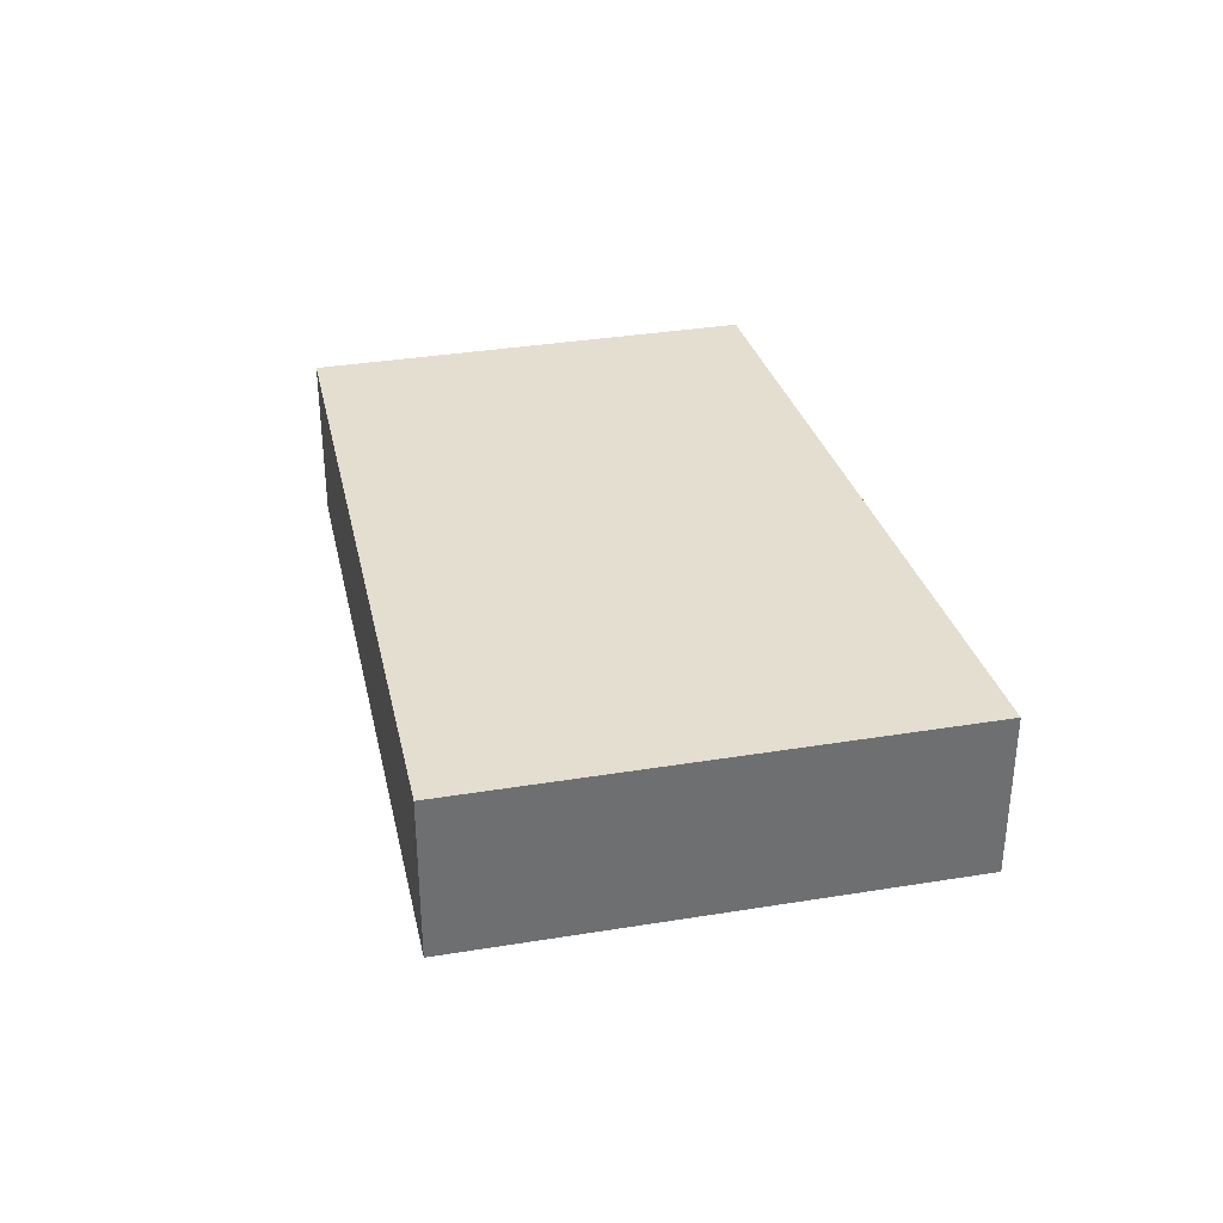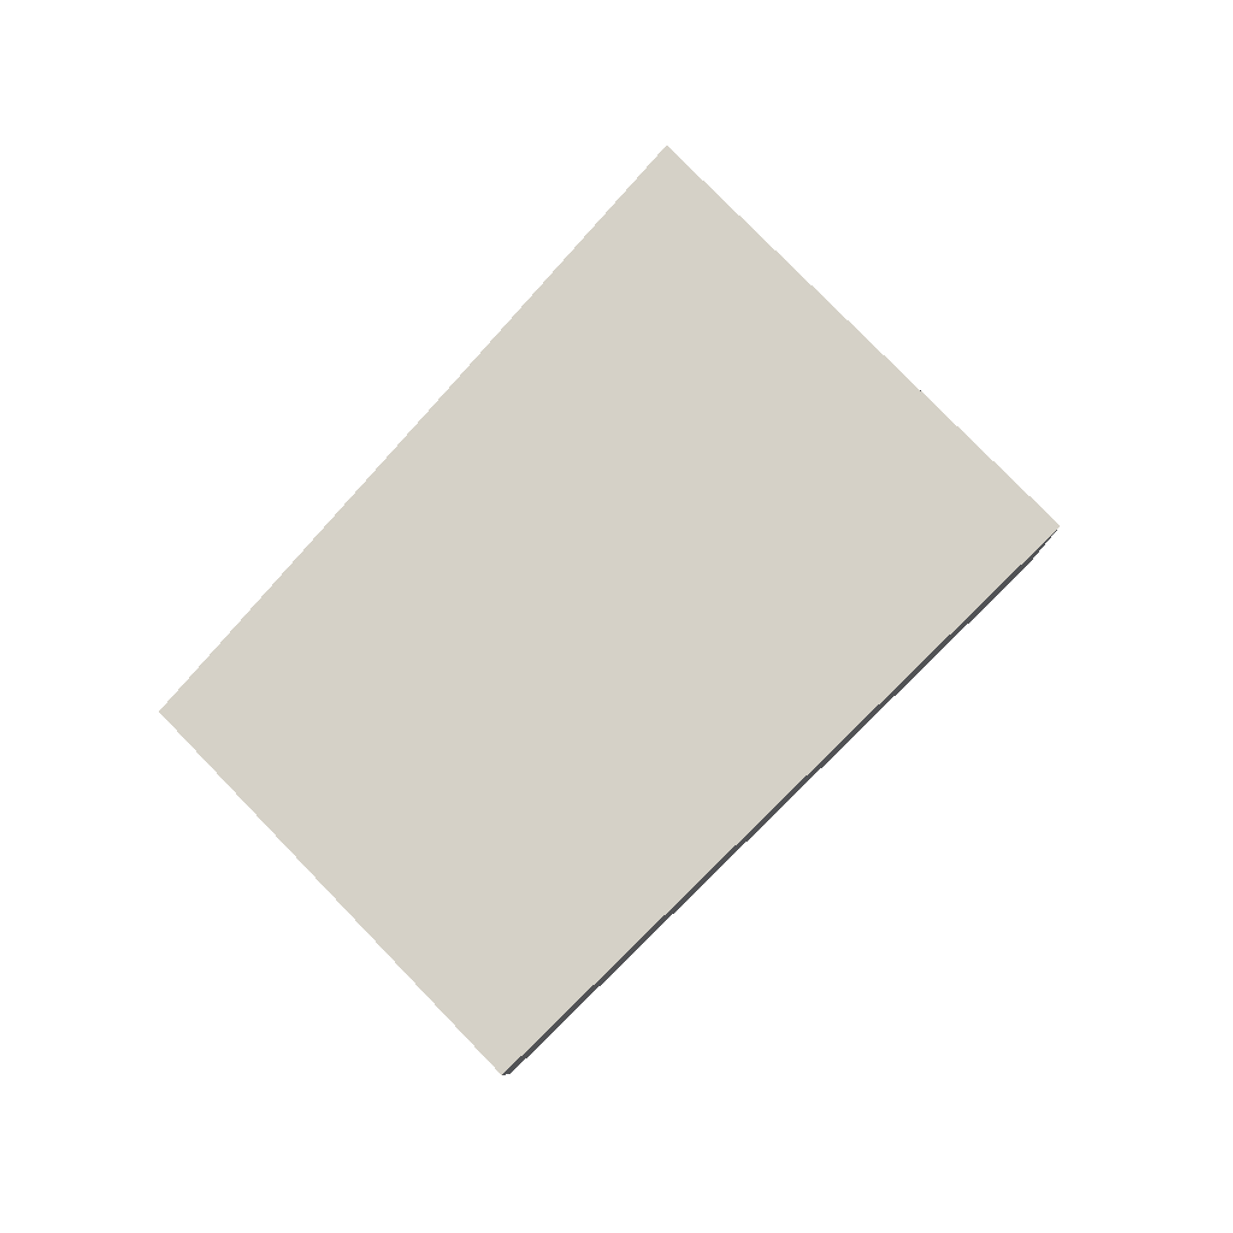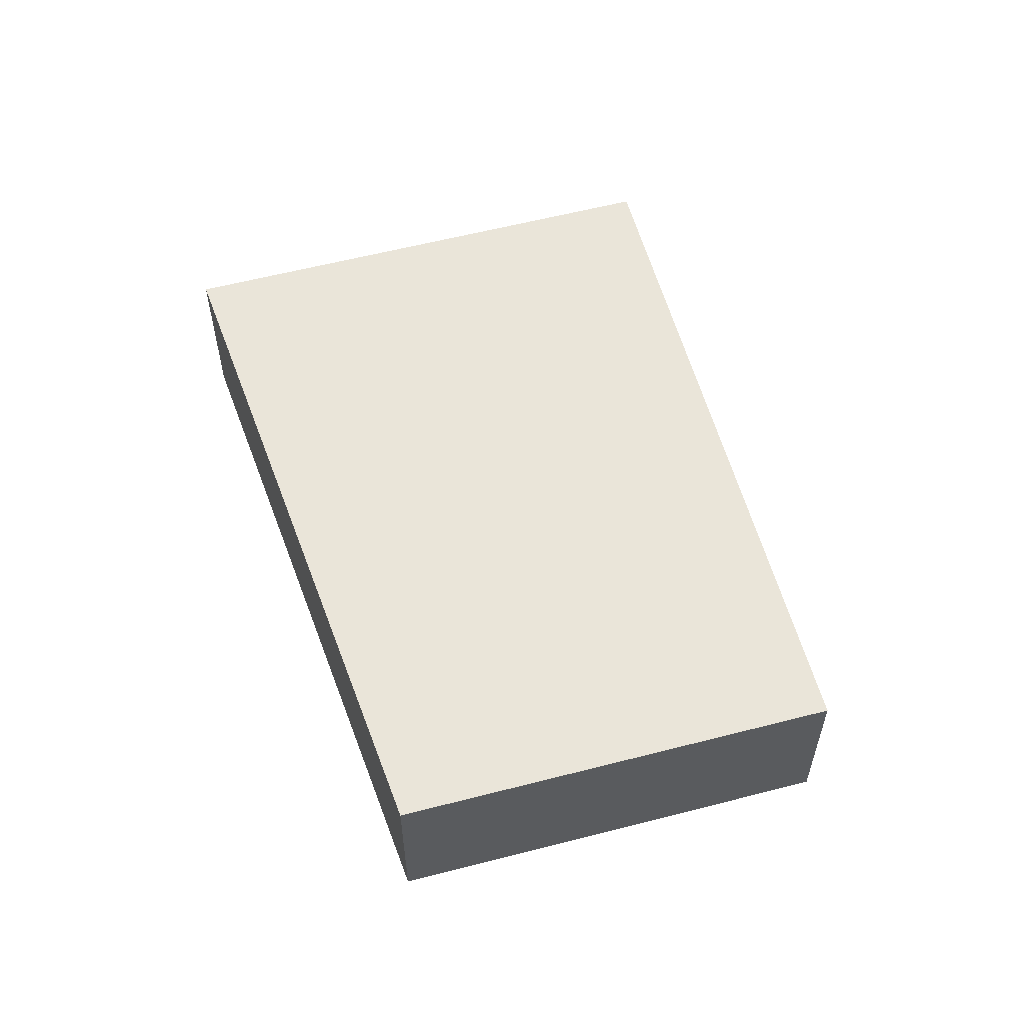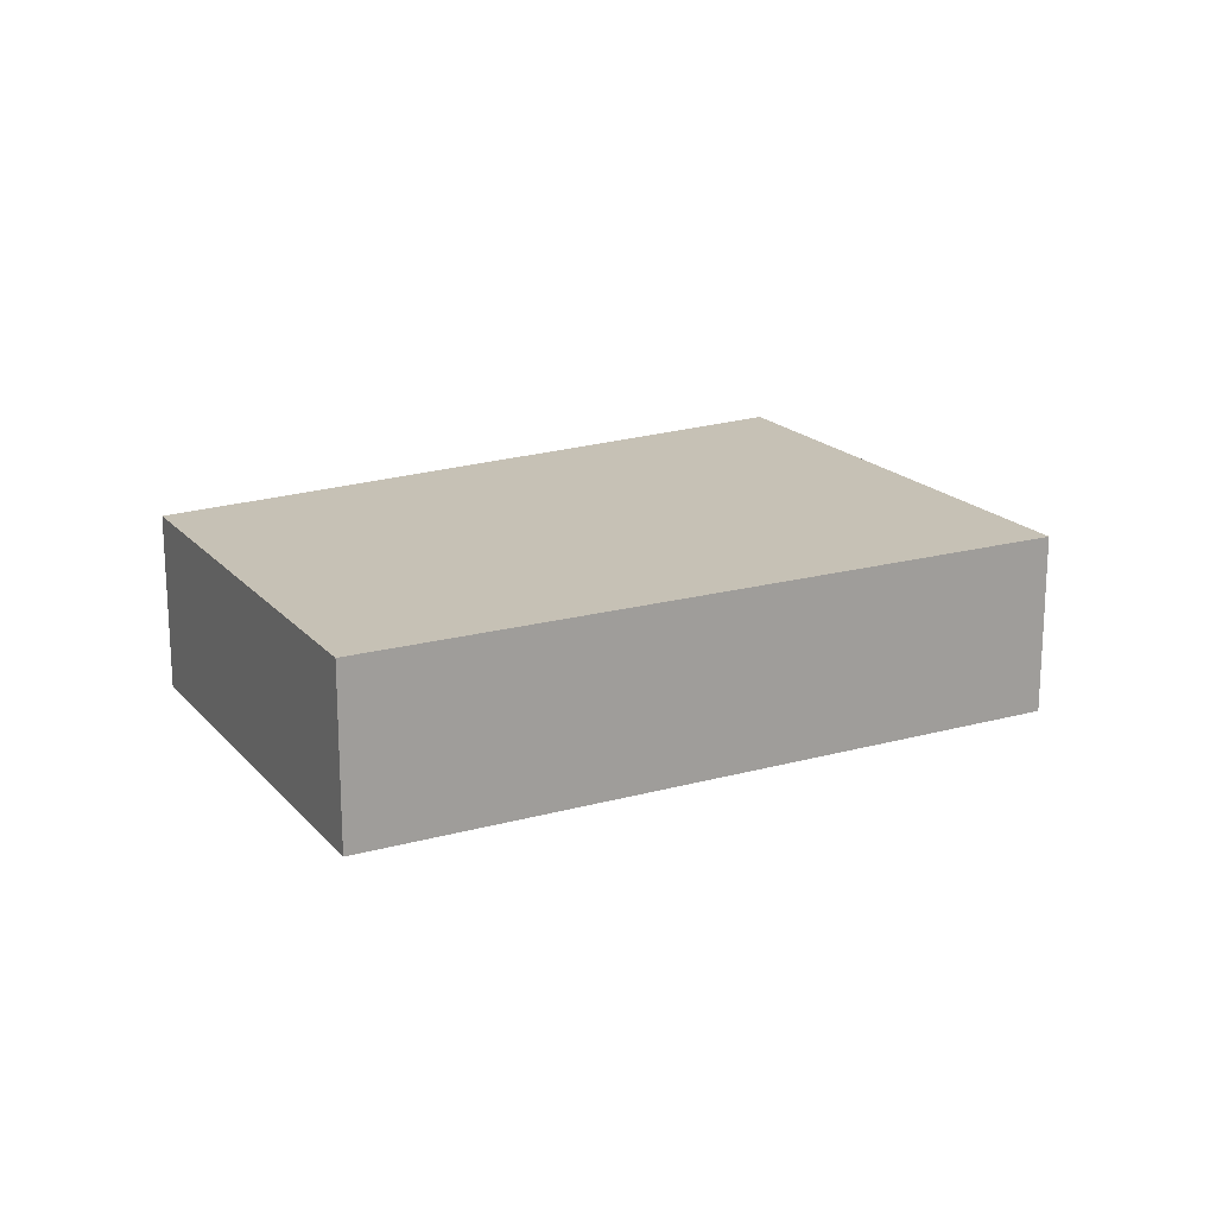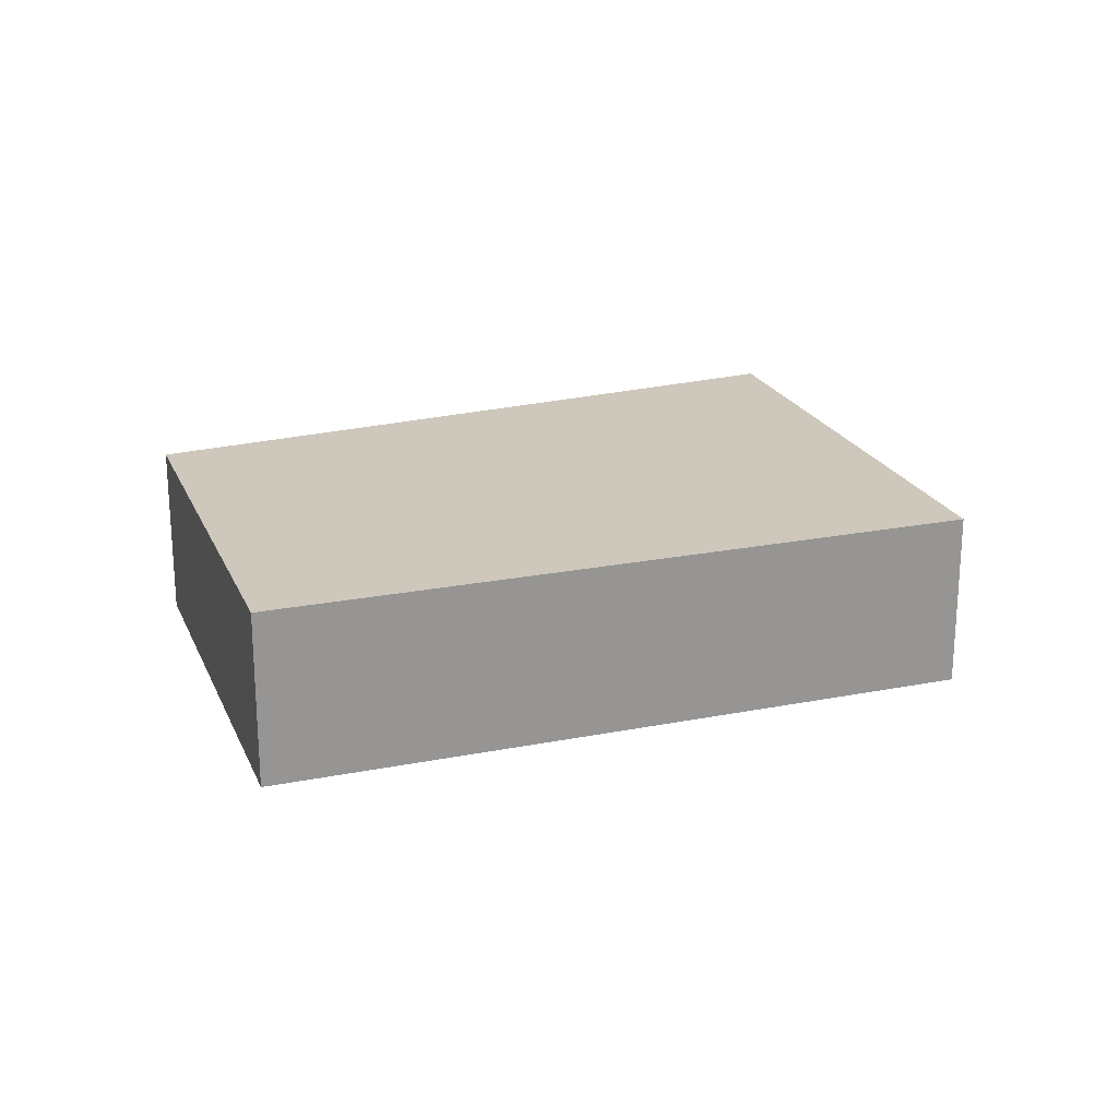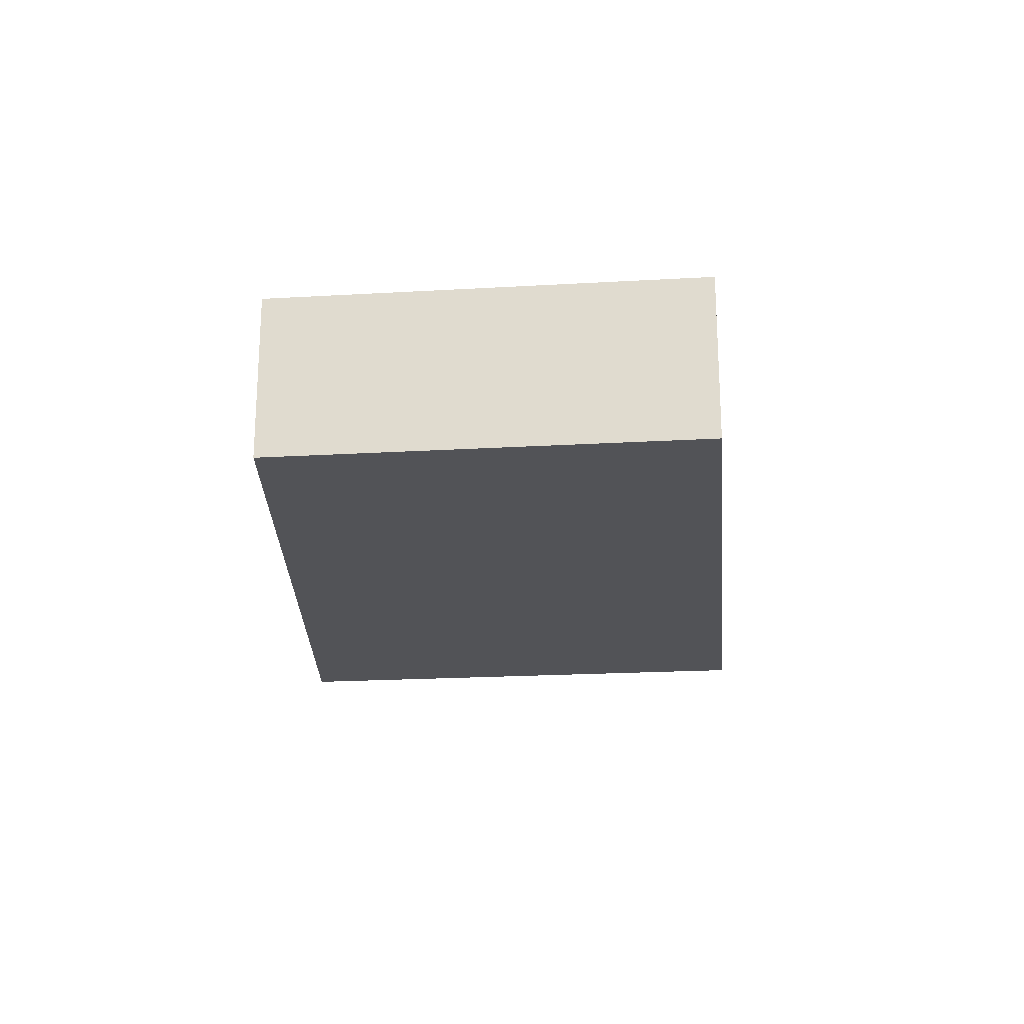
<metadata>
{"format":"obj","ext":"obj","renderer":"f3d","projection":"perspective","resolution":1024,"background":"white","views":[{"elev":35.8,"azim":43.1,"up":"+Y"},{"elev":79.6,"azim":-79.1,"up":"+Y"},{"elev":57.7,"azim":-140.0,"up":"+Y"},{"elev":18.7,"azim":-62.7,"up":"+Y"},{"elev":21.9,"azim":-54.0,"up":"+Y"},{"elev":-22.5,"azim":-119.3,"up":"+Y"}]}
</metadata>
<code>
v  0.995 0.669 -1.42
v  2.244 0.669 1.563
v  3.376 0.669 -0.068
v  0 0.669 4.096e-17
v  2.244 -9.571e-17 1.563
v  3.376 4.164e-18 -0.068
v  0.995 8.695e-17 -1.42
v  0 0 0
g defaultobject
f 1 2 3
f 2 1 4
f 5 3 2
f 3 5 6
f 6 1 3
f 1 6 7
f 7 4 1
f 4 7 8
f 8 2 4
f 2 8 5
f 8 6 5
f 6 8 7

</code>
